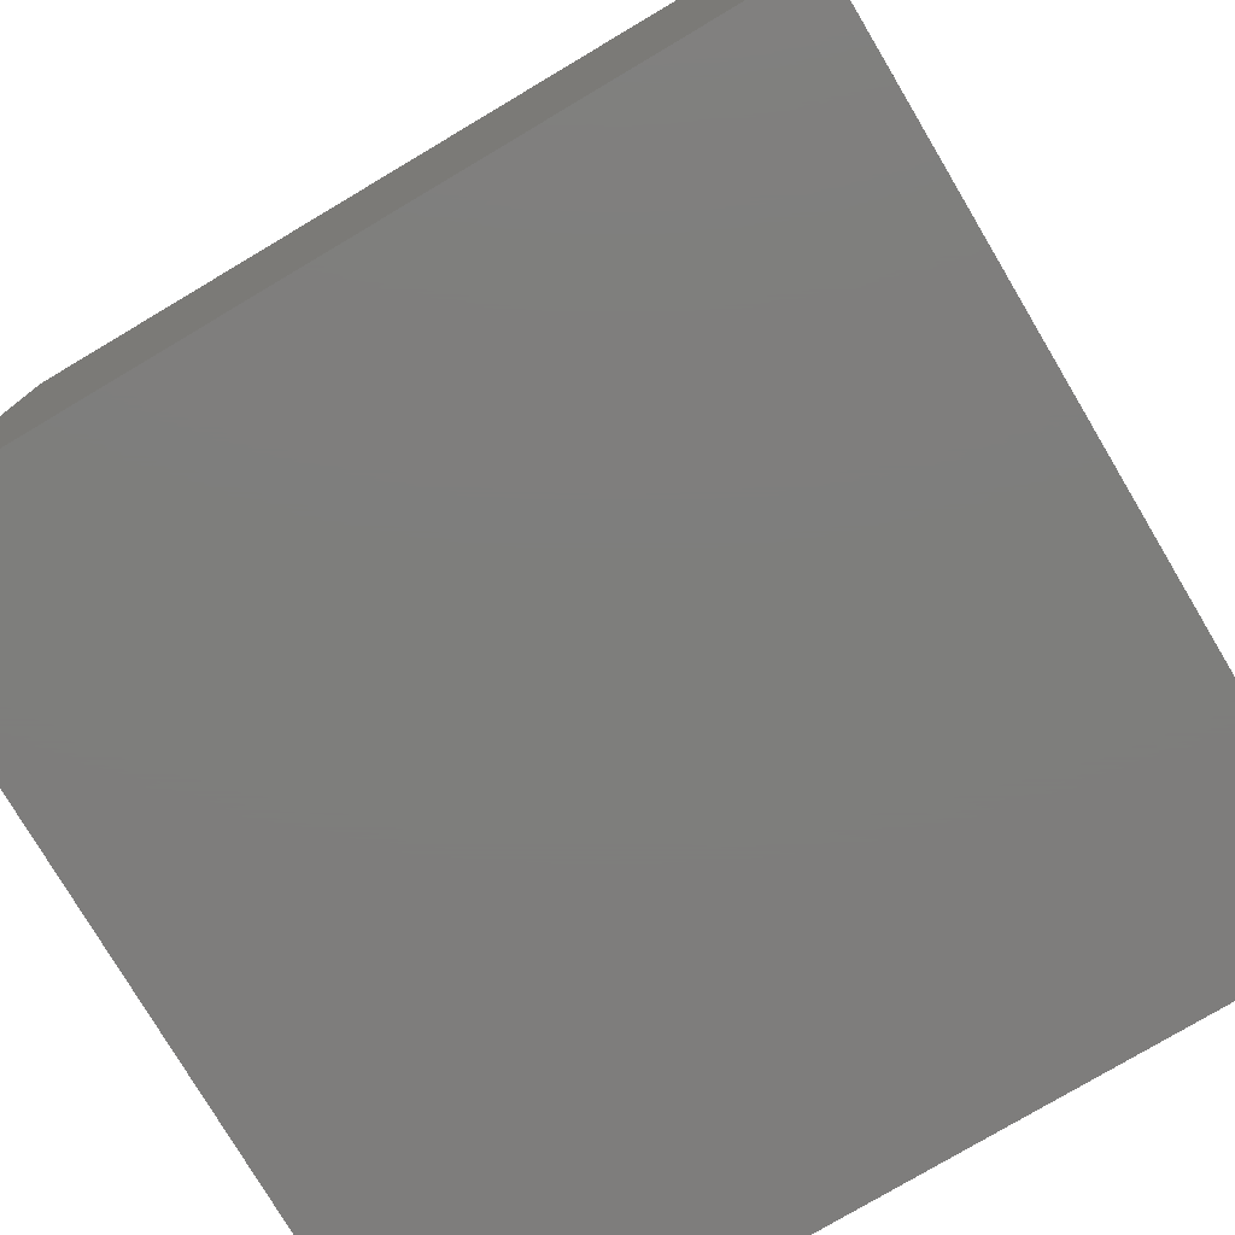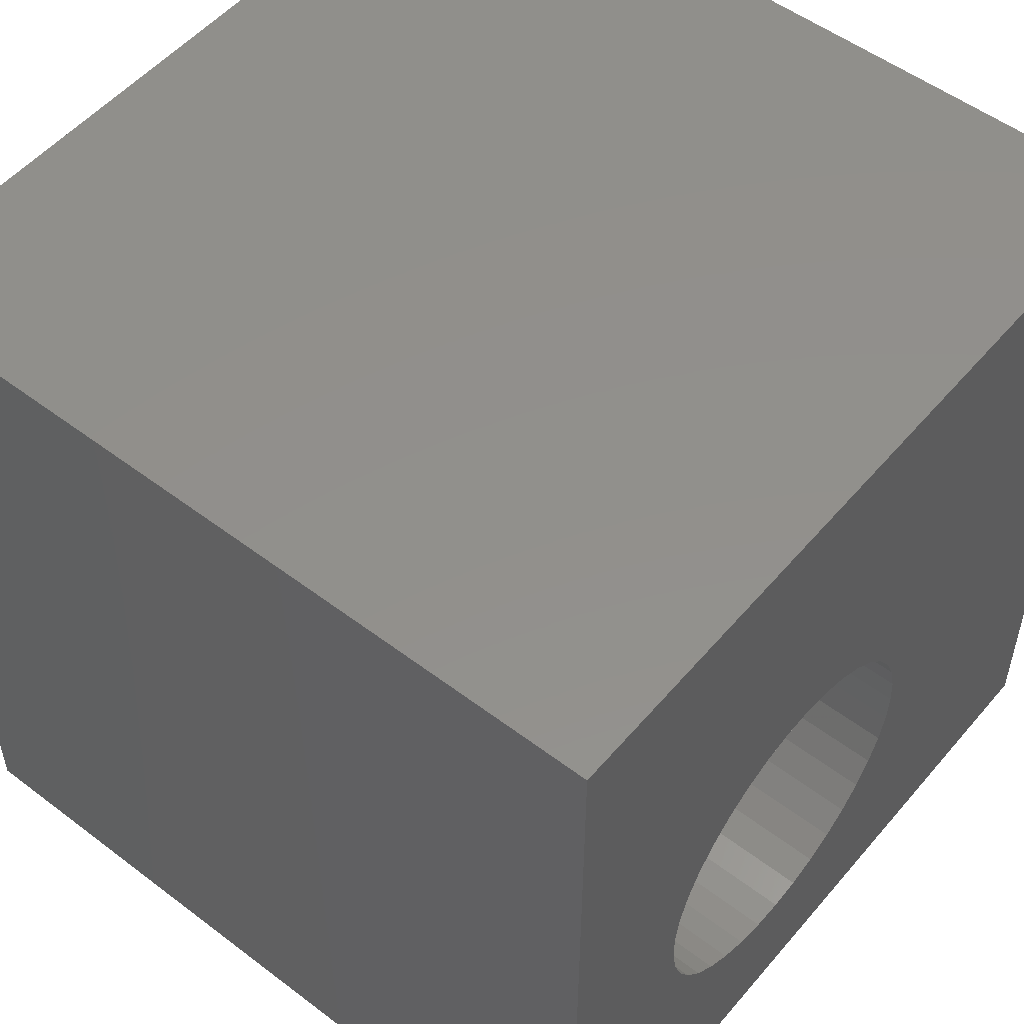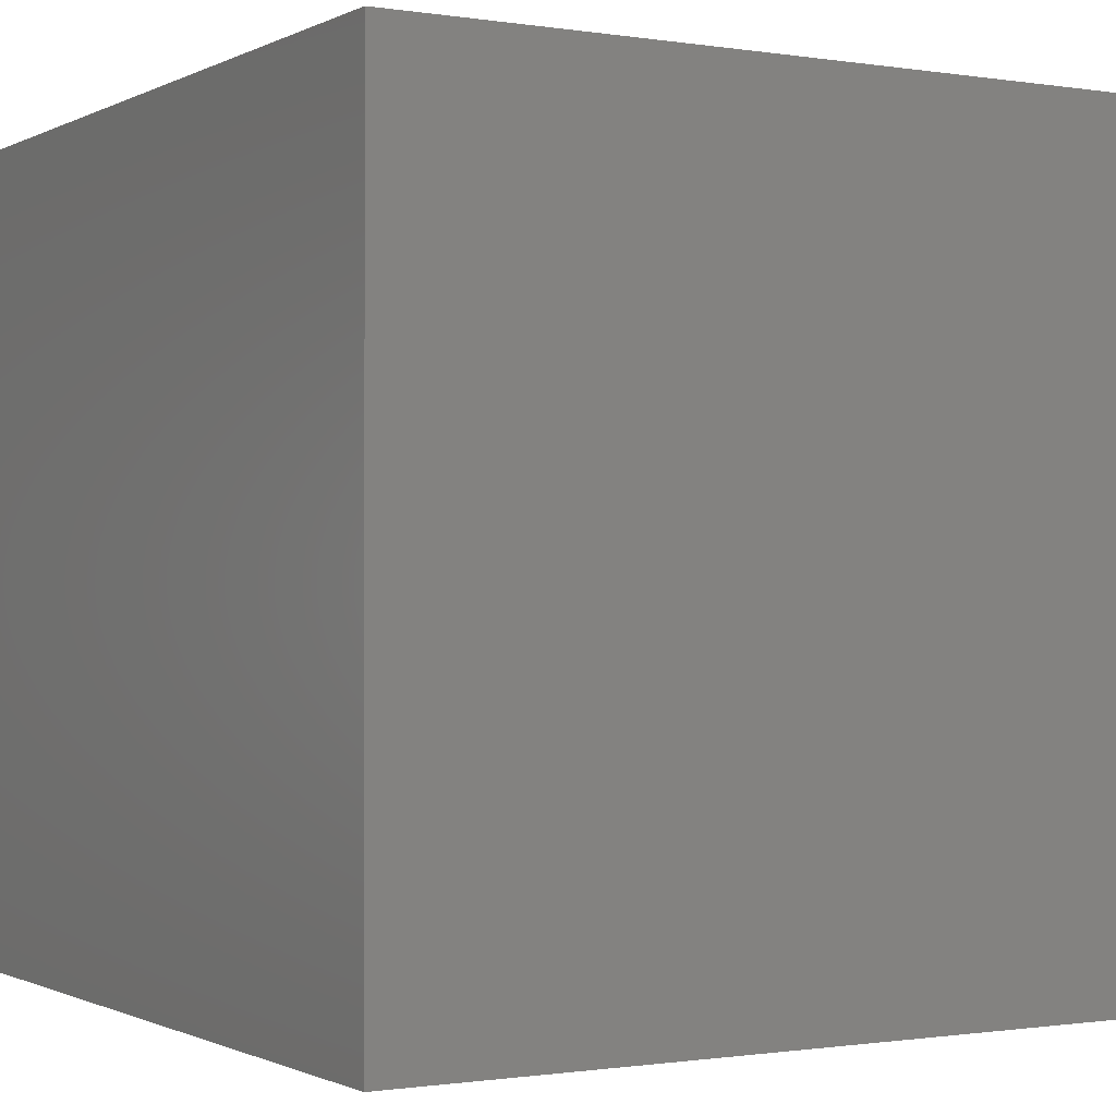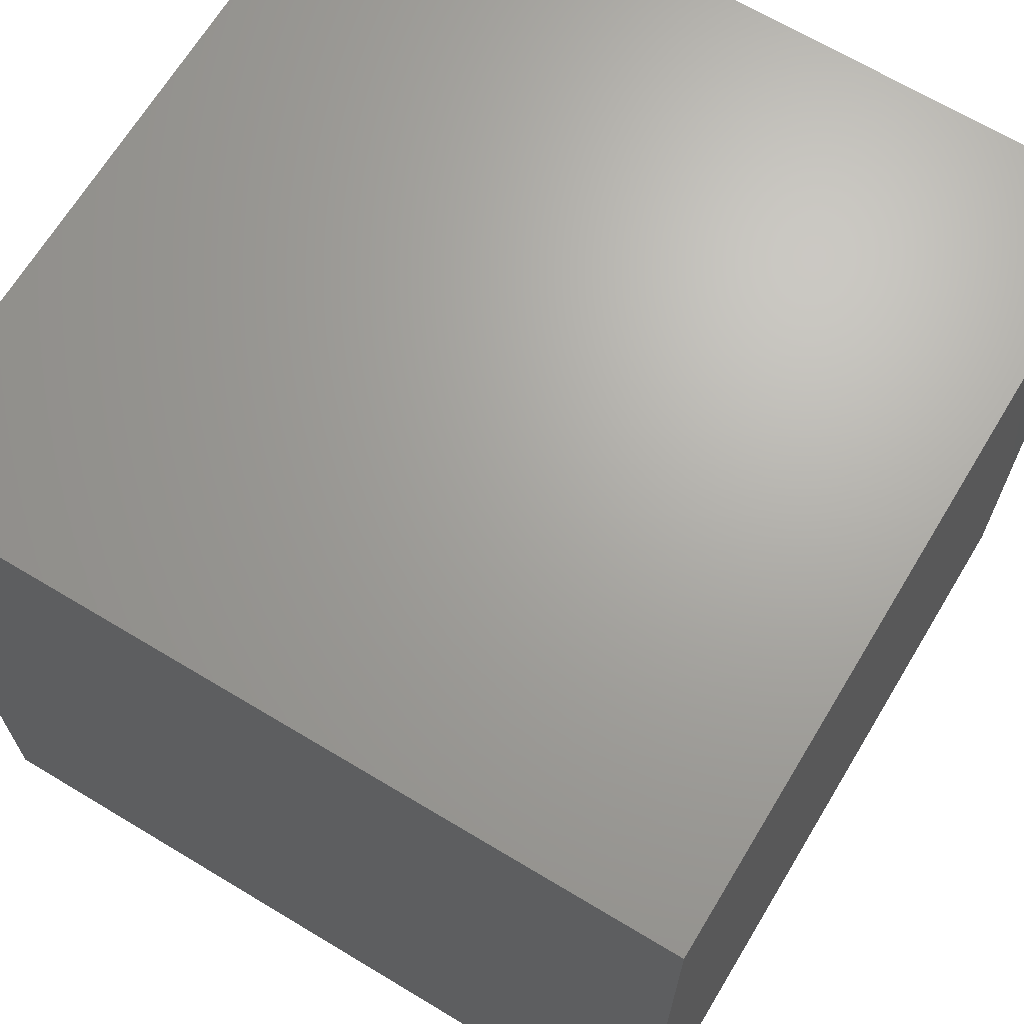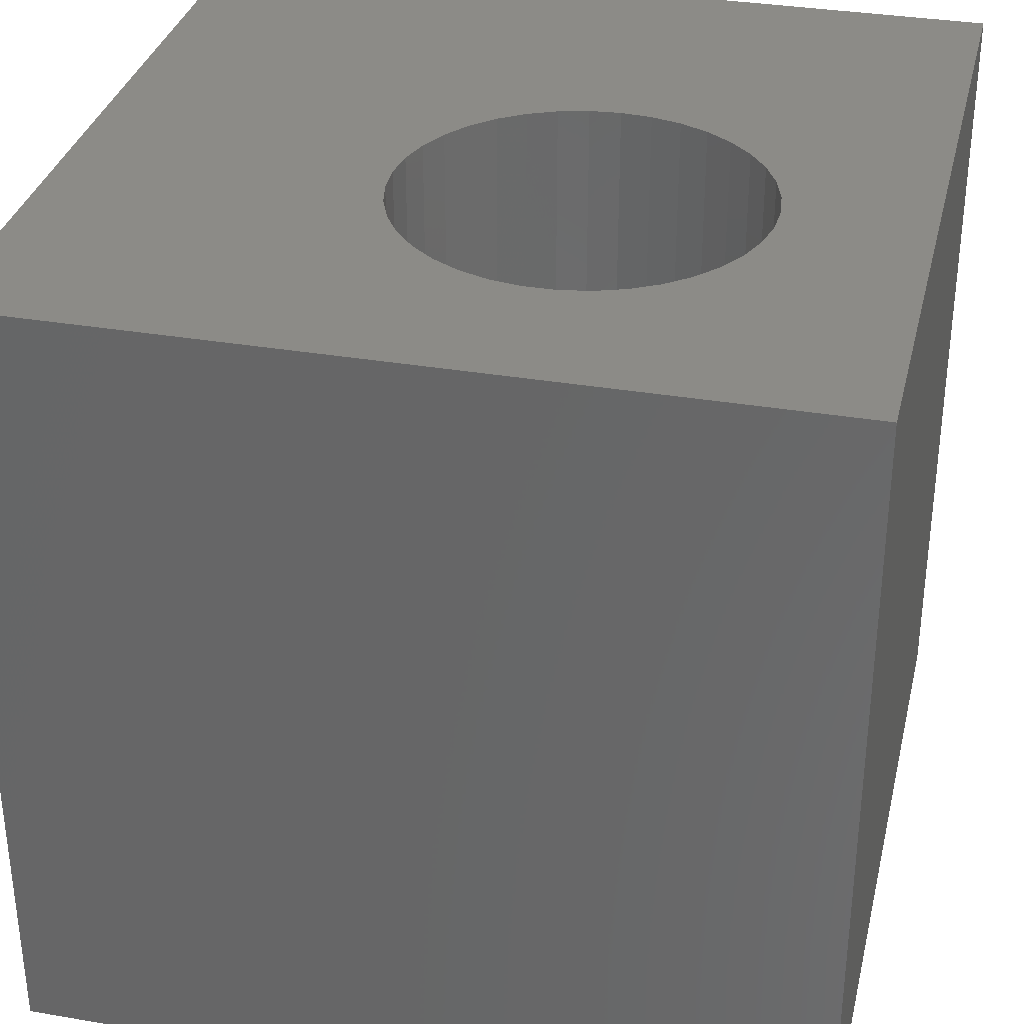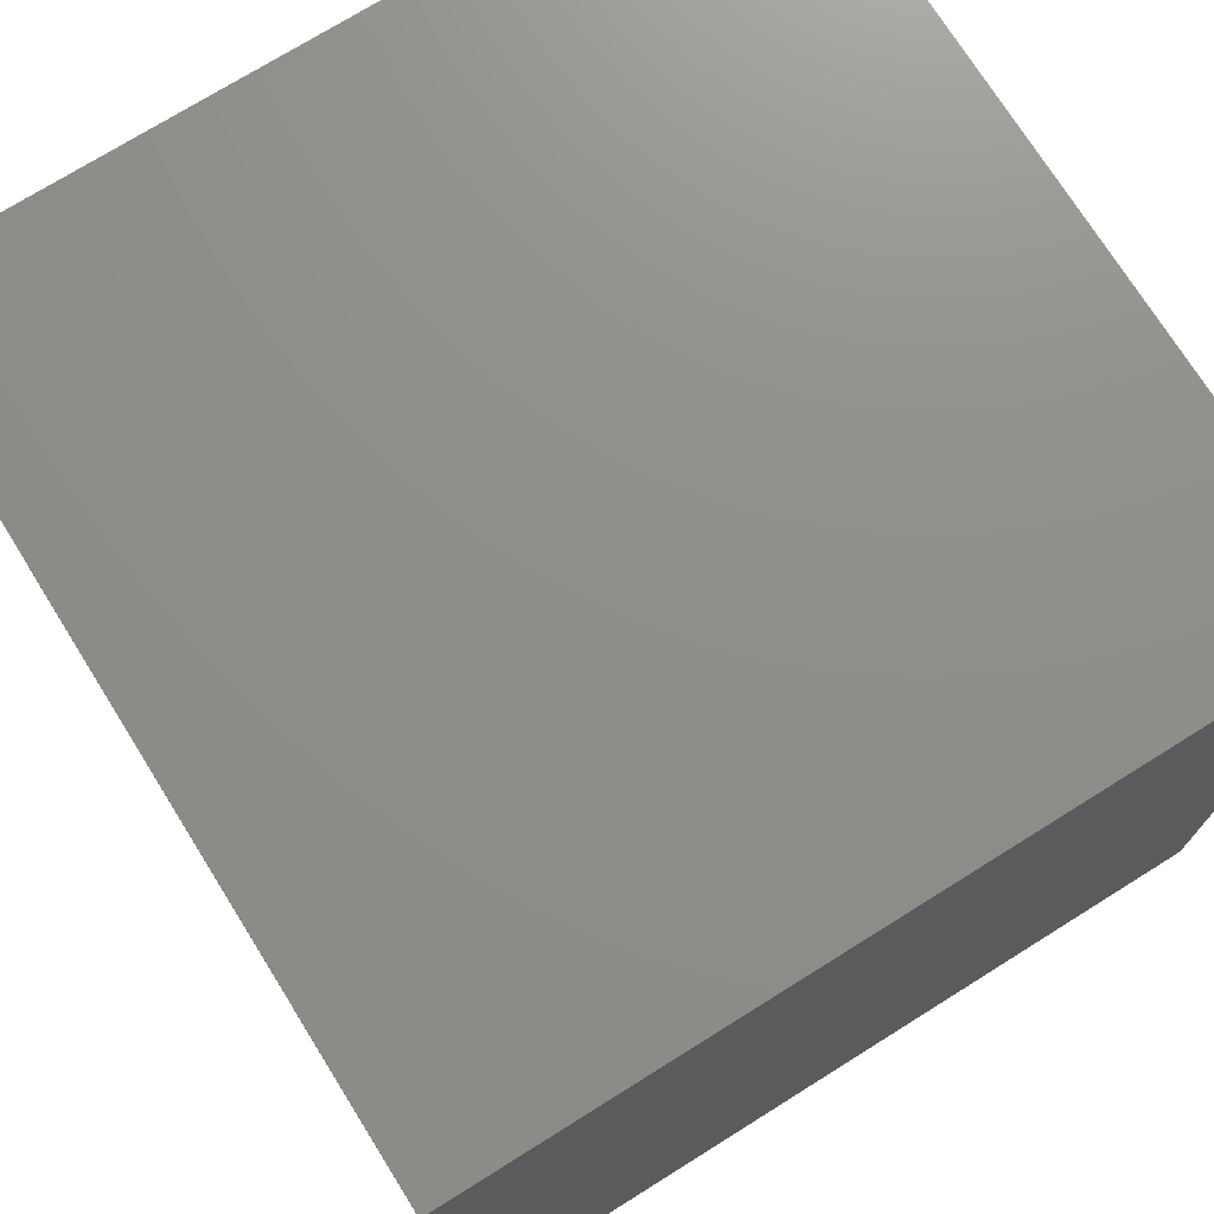
<metadata>
{"format":"stl","ext":"stl","renderer":"f3d","projection":"perspective","resolution":1024,"background":"white","views":[{"elev":-77.7,"azim":-149.3,"up":"+Z"},{"elev":52.6,"azim":-50.8,"up":"+Y"},{"elev":-0.8,"azim":59.6,"up":"+Z"},{"elev":67.4,"azim":121.1,"up":"+Y"},{"elev":33.4,"azim":-76.8,"up":"+Z"},{"elev":73.6,"azim":58.0,"up":"+Y"}]}
</metadata>
<code>
# stl→obj: 82 verts, 160 faces
v 0 10 10
v 0 10 0
v 0 0 10
v 0 0 0
v 10 0 10
v 4.552 1.792 10
v 4.176 1.744 10
v 3.798 1.76 10
v 3.428 1.84 10
v 6.186 4.718 10
v 6.281 4.351 10
v 10 10 10
v 5.818 2.572 10
v 5.556 2.299 10
v 3.076 1.981 10
v 2.754 2.18 10
v 2.47 2.43 10
v 2.754 5.769 10
v 3.076 5.967 10
v 3.428 6.108 10
v 5.252 5.875 10
v 5.556 5.65 10
v 6.313 3.974 10
v 6.281 3.597 10
v 5.252 2.073 10
v 4.914 1.903 10
v 4.914 6.045 10
v 5.818 5.376 10
v 6.03 5.063 10
v 6.186 3.231 10
v 6.03 2.886 10
v 3.798 6.188 10
v 4.176 6.204 10
v 4.552 6.156 10
v 2.047 4.894 10
v 2.232 5.224 10
v 2.47 5.519 10
v 2.232 2.724 10
v 2.047 3.055 10
v 1.921 3.412 10
v 1.857 3.785 10
v 1.857 4.163 10
v 1.921 4.537 10
v 10 10 0
v 10 0 0
v 6.281 3.597 6.022
v 6.313 3.974 6.022
v 6.281 4.351 6.022
v 6.186 4.718 6.022
v 6.03 5.063 6.022
v 5.818 5.376 6.022
v 5.556 5.65 6.022
v 5.252 5.875 6.022
v 4.914 6.045 6.022
v 4.552 6.156 6.022
v 4.176 6.204 6.022
v 3.798 6.188 6.022
v 3.428 6.108 6.022
v 3.076 5.967 6.022
v 2.754 5.769 6.022
v 2.47 5.519 6.022
v 2.232 5.224 6.022
v 2.047 4.894 6.022
v 1.921 4.537 6.022
v 1.857 4.163 6.022
v 1.857 3.785 6.022
v 1.921 3.412 6.022
v 2.047 3.055 6.022
v 2.232 2.724 6.022
v 2.47 2.43 6.022
v 2.754 2.18 6.022
v 3.076 1.981 6.022
v 3.428 1.84 6.022
v 3.798 1.76 6.022
v 4.176 1.744 6.022
v 4.552 1.792 6.022
v 4.914 1.903 6.022
v 5.252 2.073 6.022
v 5.556 2.299 6.022
v 5.818 2.572 6.022
v 6.03 2.886 6.022
v 6.186 3.231 6.022
f 1 2 3
f 3 2 4
f 5 6 7
f 5 7 3
f 3 7 8
f 3 8 9
f 10 11 12
f 5 13 14
f 9 15 3
f 3 15 16
f 3 16 17
f 18 19 1
f 1 19 20
f 21 22 12
f 12 11 5
f 5 11 23
f 5 23 24
f 14 25 5
f 5 25 26
f 5 26 6
f 21 12 27
f 22 28 12
f 12 28 29
f 12 29 10
f 24 30 5
f 5 30 31
f 5 31 13
f 20 32 1
f 1 32 33
f 1 33 12
f 12 33 34
f 12 34 27
f 35 36 1
f 1 36 37
f 1 37 18
f 17 38 3
f 3 38 39
f 3 39 40
f 40 41 3
f 3 41 42
f 3 42 1
f 1 42 43
f 1 43 35
f 44 12 45
f 45 12 5
f 2 44 4
f 4 44 45
f 12 44 1
f 1 44 2
f 45 5 4
f 4 5 3
f 46 23 47
f 47 23 11
f 47 11 48
f 48 11 10
f 48 10 49
f 49 10 29
f 49 29 50
f 50 29 28
f 50 28 51
f 51 28 22
f 51 22 52
f 52 22 21
f 52 21 53
f 53 21 27
f 53 27 54
f 54 27 34
f 54 34 55
f 55 34 33
f 55 33 56
f 56 33 32
f 56 32 57
f 57 32 20
f 57 20 58
f 58 20 19
f 58 19 59
f 59 19 18
f 59 18 60
f 60 18 37
f 60 37 61
f 61 37 36
f 61 36 62
f 62 36 35
f 62 35 63
f 63 35 43
f 63 43 64
f 64 43 42
f 64 42 65
f 65 42 41
f 65 41 66
f 66 41 40
f 66 40 67
f 67 40 39
f 67 39 68
f 68 39 38
f 68 38 69
f 69 38 17
f 69 17 70
f 70 17 16
f 70 16 71
f 71 16 15
f 71 15 72
f 72 15 9
f 72 9 73
f 73 9 8
f 73 8 74
f 74 8 7
f 74 7 75
f 75 7 6
f 75 6 76
f 76 6 26
f 76 26 77
f 77 26 25
f 77 25 78
f 78 25 14
f 78 14 79
f 79 14 13
f 79 13 80
f 80 13 31
f 80 31 81
f 81 31 30
f 81 30 82
f 82 30 24
f 82 24 46
f 46 24 23
f 61 62 49
f 56 57 49
f 49 57 58
f 73 74 78
f 82 46 67
f 67 46 47
f 58 59 49
f 49 59 60
f 49 60 61
f 47 48 67
f 67 48 49
f 67 49 66
f 66 49 65
f 67 68 82
f 82 68 69
f 82 69 70
f 52 53 51
f 51 53 54
f 51 54 50
f 50 54 49
f 49 54 55
f 49 55 56
f 62 63 49
f 49 63 64
f 49 64 65
f 80 81 72
f 72 81 82
f 72 82 71
f 71 82 70
f 74 75 78
f 78 75 76
f 78 76 77
f 73 78 72
f 72 78 79
f 72 79 80

</code>
